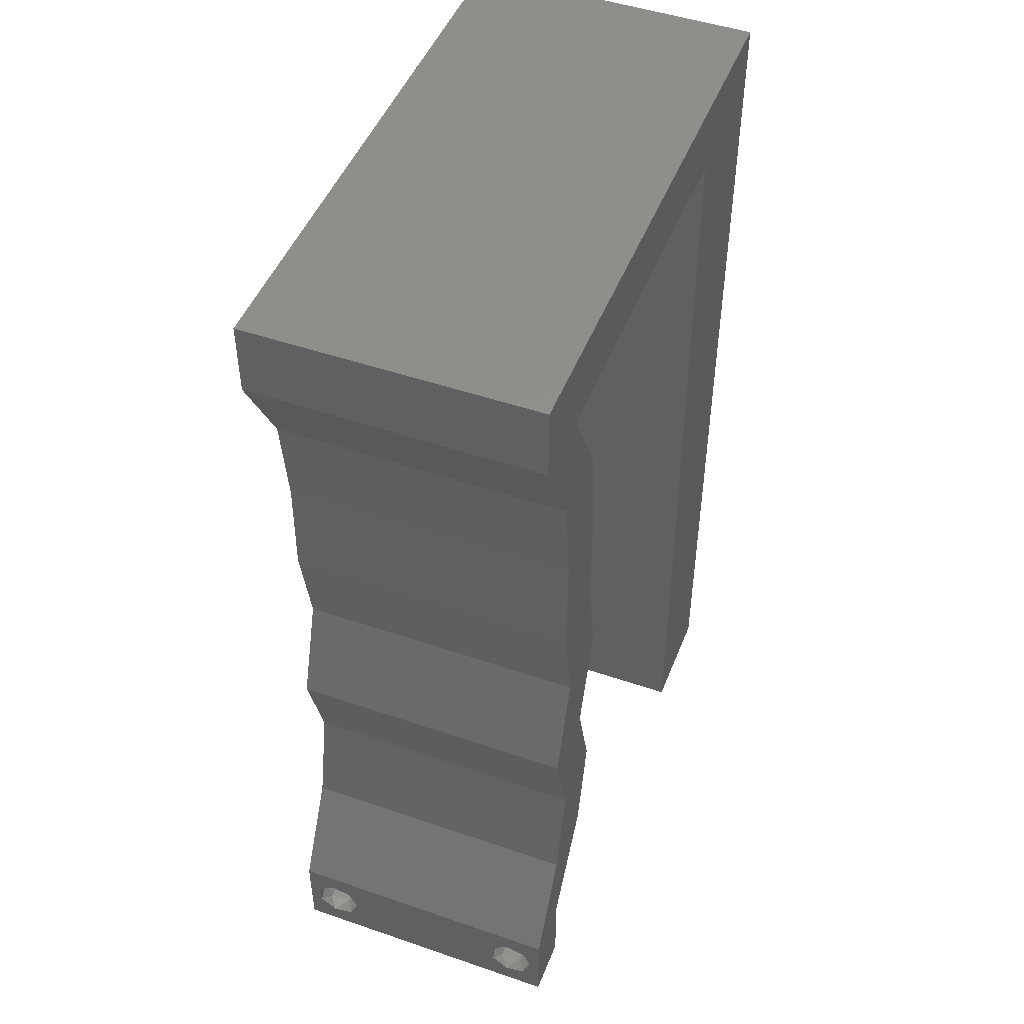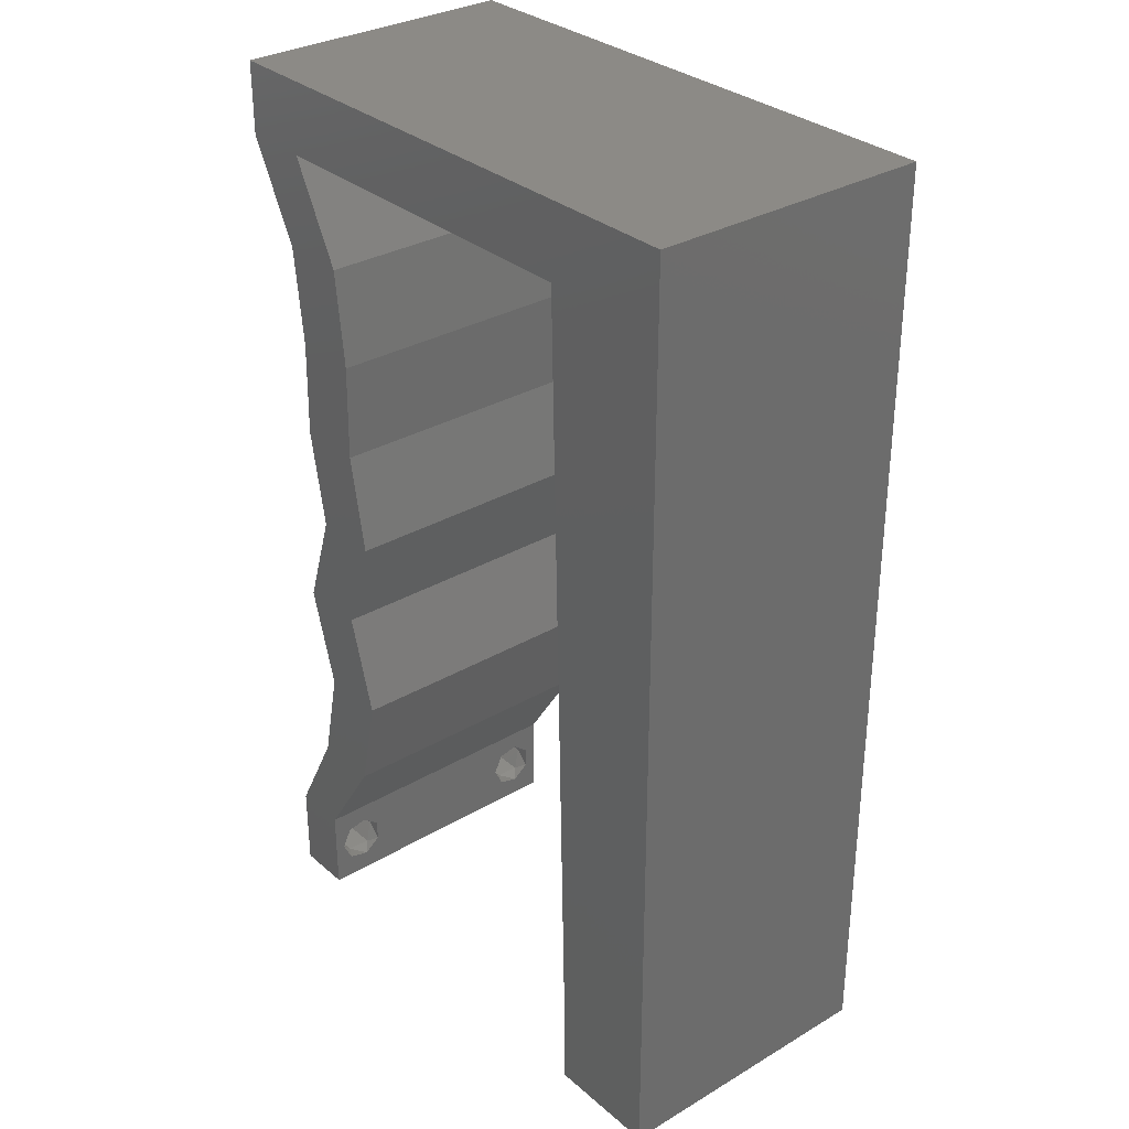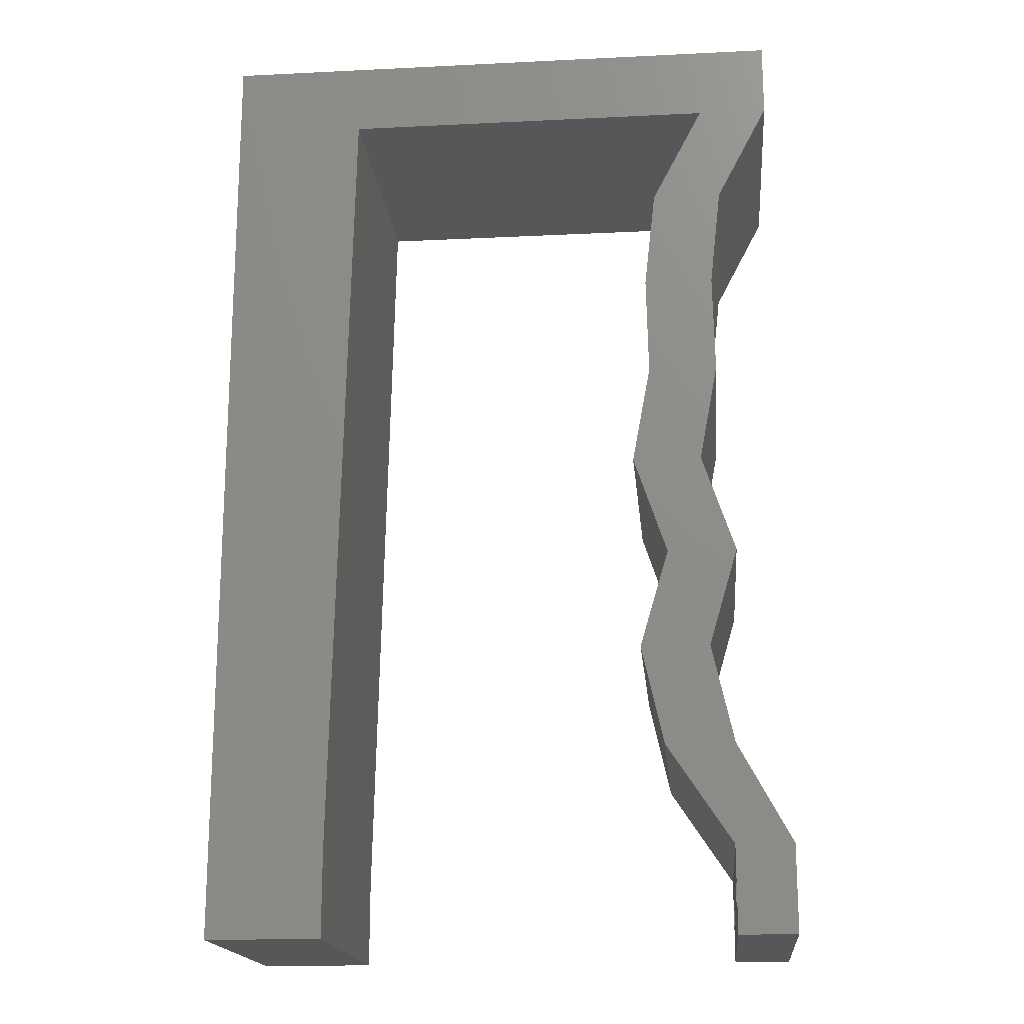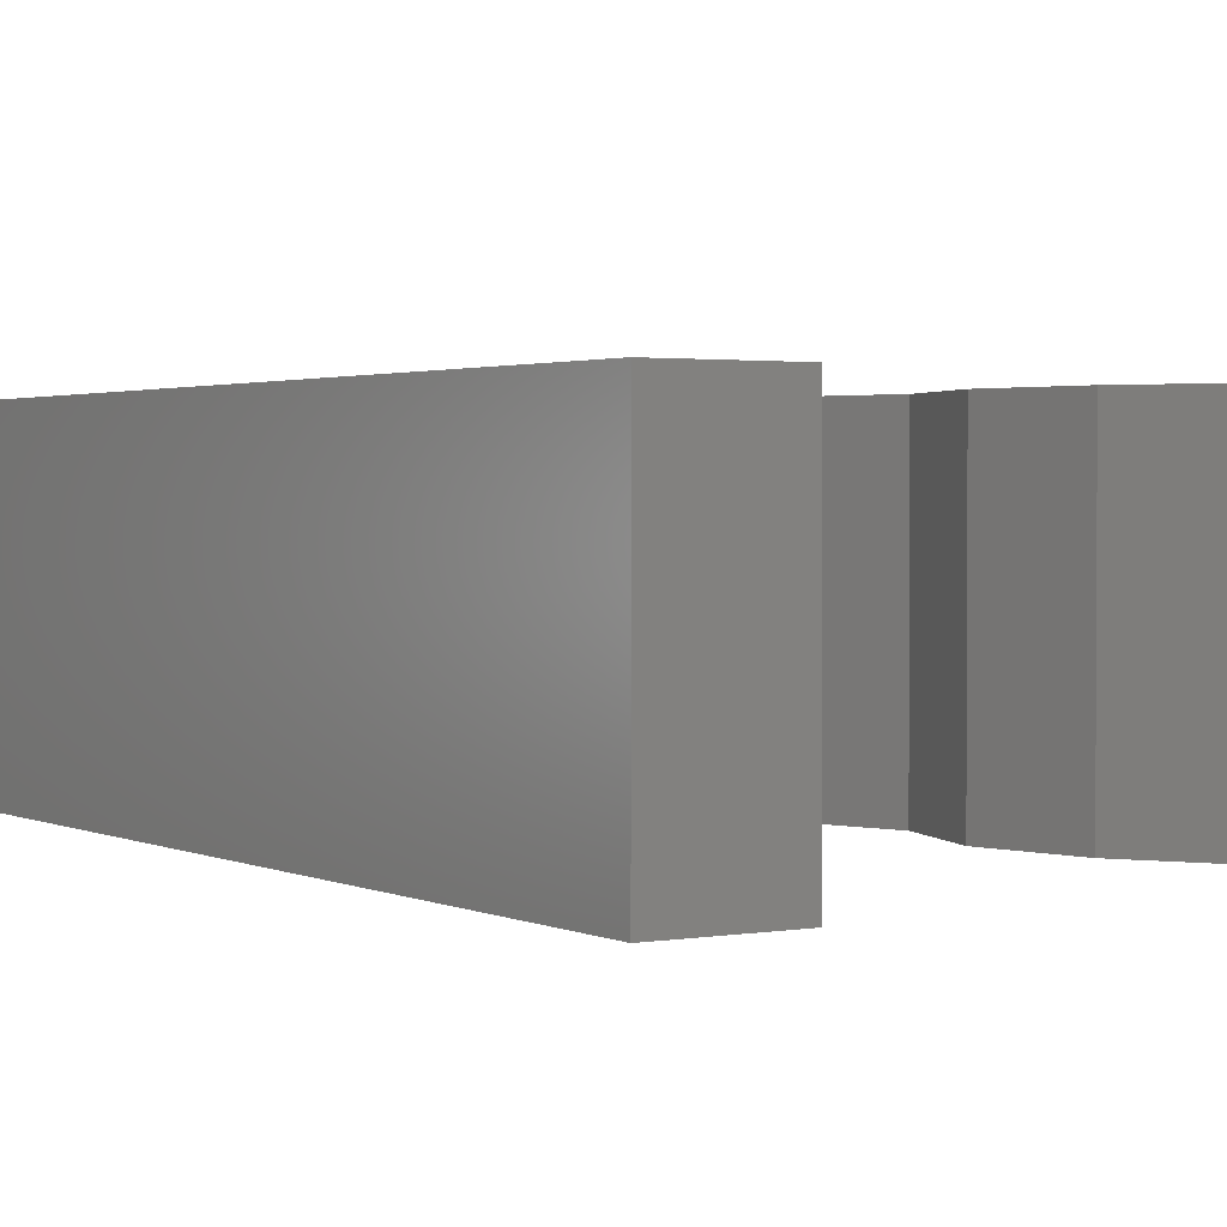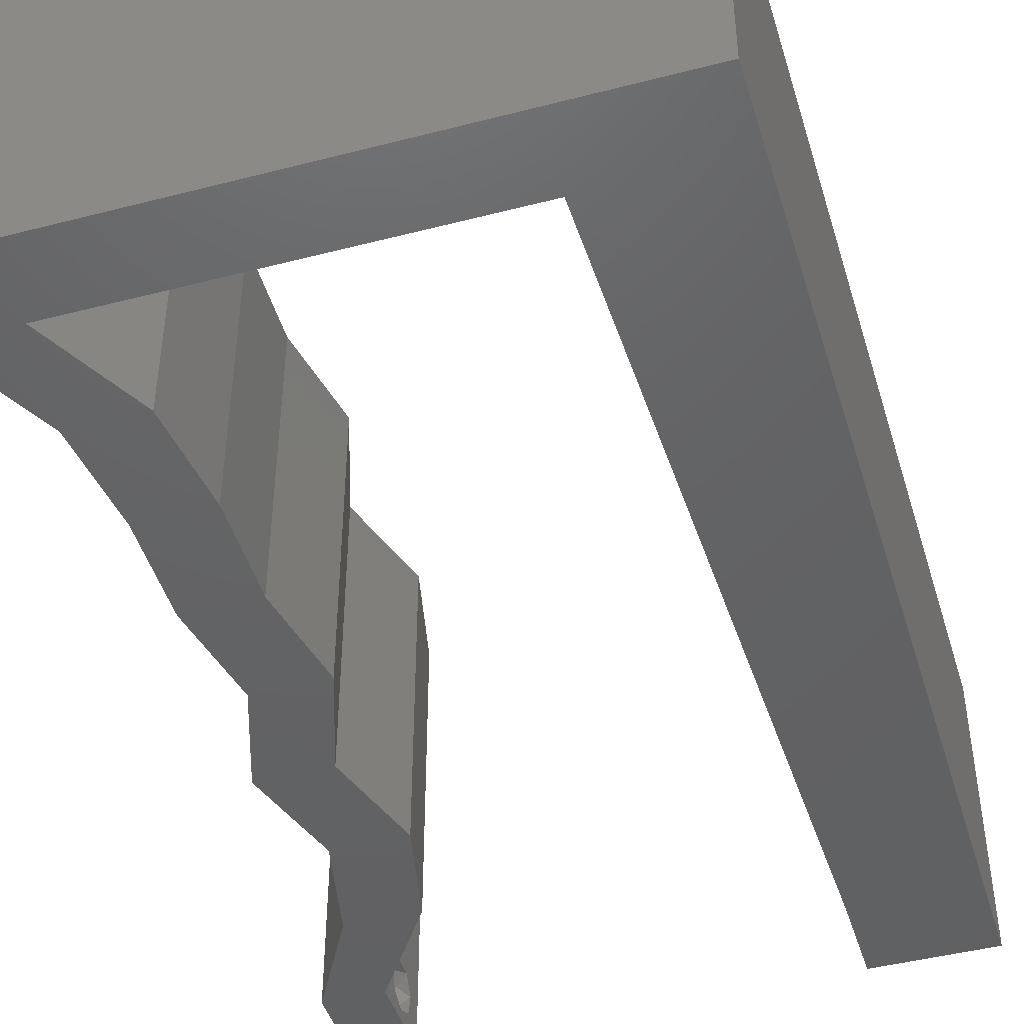
<metadata>
{"format":"stl","ext":"stl","renderer":"f3d","projection":"perspective","resolution":1024,"background":"white","views":[{"elev":48.0,"azim":111.1,"up":"+Y"},{"elev":31.5,"azim":-129.8,"up":"+Y"},{"elev":-17.7,"azim":5.5,"up":"+Y"},{"elev":1.9,"azim":-32.1,"up":"+Z"},{"elev":-45.0,"azim":-163.3,"up":"+Z"}]}
</metadata>
<code>
# stl→obj: 246 verts, 496 faces
v 0.04 0 0.01
v 0.04 -0.006 0.01
v 0.04 -0.002262 0.003932
v 0.04 -0.003 0.0159
v 0.04 -0.001671 0.00134
v 0.04 0 0
v 0.04 -0.001343 0.002778
v 0.04 -0.004657 0.002778
v 0.04 -0.006 0
v 0.04 -0.004329 0.00134
v 0.04 -0.003 0.0007
v 0.04 -0.004657 0.01798
v 0.04 -0.003738 0.01913
v 0.04 -0.006 0.02
v 0.04 -0.002262 0.01913
v 0.04 -0.001343 0.01798
v 0.04 0 0.02
v 0.04 -0.004329 0.01654
v 0.04 -0.001671 0.01654
v 0.04 -0.003738 0.003932
v 0.036 -0.006 0.01
v 0.036 0 0.01
v 0.036 -0.002262 0.003932
v 0.036 -0.003 0.0159
v 0.036 -0.001343 0.002778
v 0.036 0 0
v 0.036 -0.001671 0.00134
v 0.036 -0.004329 0.00134
v 0.036 -0.006 0
v 0.036 -0.004657 0.002778
v 0.036 -0.003 0.0007
v 0.036 -0.003738 0.01913
v 0.036 -0.004657 0.01798
v 0.036 -0.006 0.02
v 0.036 0 0.02
v 0.036 -0.001343 0.01798
v 0.036 -0.002262 0.01913
v 0.036 -0.004329 0.01654
v 0.036 -0.001671 0.01654
v 0.036 -0.003738 0.003932
v 0.008238 0.01098 0.02
v 0.008476 0.02196 0.02
v 0.004745 0.01655 0.02
v 0 -0.006 0.02
v 0.008 -0.006 0.02
v 0.004 -0.003 0.02
v 0.008 0 0.02
v 0 0 0.02
v 0 0.048 0.02
v 0 0.036 0.02
v 0.008951 0.04393 0.02
v 0.008713 0.03294 0.02
v 0.004059 0.005745 0.02
v 0 0.012 0.02
v 0.03081 0.04118 0.02
v 0.03564 0.04118 0.02
v 0.03361 0.04461 0.02
v 0 0.024 0.02
v 0.038 -0.003 0.02
v 0.03329 0.03775 0.02
v 0.03095 0.03432 0.02
v 0.03577 0.03432 0.02
v 0.03641 0.04804 0.02
v 0.03159 0.04804 0.02
v 0.04 0.05491 0.02
v 0.04 0.06 0.02
v 0.03629 0.05745 0.02
v 0.03518 0.05491 0.02
v 0.03 0.06 0.02
v 0.009189 0.05491 0.02
v 0 0.06 0.02
v 0.01 0.06 0.02
v 0.03448 0.02745 0.02
v 0.03678 0.02059 0.02
v 0.03196 0.02059 0.02
v 0.02966 0.02745 0.02
v 0.03474 0.01373 0.02
v 0.03627 0.006863 0.02
v 0.03145 0.006863 0.02
v 0.02992 0.01373 0.02
v 0.02652 0.05491 0.02
v 0.01785 0.05491 0.02
v 0.02 0.06 0.02
v 0 -0.006 0.01
v 0 -0.003 0.015
v 0 0 0.01
v 0 -0.006 0
v 0 -0.003 0.005
v 0 0 0
v 0.004 -0.006 0.015
v 0.008 -0.006 0.01
v 0.004 -0.006 0.005
v 0.008 -0.006 0
v 0 0.06 0
v 0 0.051 0.0086
v 0 0.06 0.01
v 0 0.009 0.0114
v 0 0.048 0
v 0 0.0415 0.009767
v 0 0.03 0.01
v 0 0.036 0
v 0 0.024 0
v 0 0.0185 0.01023
v 0 0.012 0
v 0 0.005337 0.005128
v 0 0.05466 0.01487
v 0.008238 0.01098 0
v 0.004745 0.01655 0
v 0.008476 0.02196 0
v 0.004 -0.003 0
v 0.008 0 0
v 0.008951 0.04393 0
v 0.008713 0.03294 0
v 0.004059 0.005745 0
v 0.03081 0.04118 0
v 0.03361 0.04461 0
v 0.03564 0.04118 0
v 0.038 -0.003 0
v 0.03095 0.03432 0
v 0.03329 0.03775 0
v 0.03577 0.03432 0
v 0.03641 0.04804 0
v 0.03159 0.04804 0
v 0.04 0.05491 0
v 0.03629 0.05745 0
v 0.04 0.06 0
v 0.03518 0.05491 0
v 0.03 0.06 0
v 0.009189 0.05491 0
v 0.01 0.06 0
v 0.03448 0.02745 0
v 0.03678 0.02059 0
v 0.03196 0.02059 0
v 0.02966 0.02745 0
v 0.03474 0.01373 0
v 0.03627 0.006863 0
v 0.03145 0.006863 0
v 0.02992 0.01373 0
v 0.02652 0.05491 0
v 0.01785 0.05491 0
v 0.02 0.06 0
v 0.008 0 0.01
v 0.008 -0.003 0.015
v 0.008 -0.003 0.005
v 0.015 0.06 0.01134
v 0.025 0.06 0.008977
v 0.006575 0.06 0.007337
v 0.03344 0.06 0.01273
v 0.04 0.06 0.01
v 0.03407 0.06 0.005945
v 0.005798 0.06 0.01422
v 0.04 0.05491 0.01
v 0.04 0.05745 0.005
v 0.04 0.05745 0.015
v 0.0382 0.05148 0.015
v 0.03641 0.04804 0.01
v 0.0382 0.05148 0.005
v 0.03602 0.04461 0.015
v 0.03564 0.04118 0.01
v 0.03602 0.04461 0.005
v 0.0357 0.03775 0.015
v 0.03577 0.03432 0.01
v 0.0357 0.03775 0.005
v 0.03513 0.03089 0.015
v 0.03448 0.02745 0.01
v 0.03513 0.03089 0.005
v 0.03563 0.02402 0.015
v 0.03678 0.02059 0.01
v 0.03563 0.02402 0.005
v 0.03576 0.01716 0.015
v 0.03474 0.01373 0.01
v 0.03576 0.01716 0.005
v 0.03551 0.0103 0.015
v 0.03627 0.006863 0.01
v 0.03551 0.0103 0.005
v 0.03814 0.003432 0.015
v 0.03814 0.003432 0.005
v 0.03373 0.003432 0.015
v 0.03145 0.006863 0.01
v 0.03373 0.003432 0.005
v 0.03069 0.0103 0.015
v 0.02992 0.01373 0.01
v 0.03069 0.0103 0.005
v 0.03094 0.01716 0.015
v 0.03196 0.02059 0.01
v 0.03094 0.01716 0.005
v 0.03081 0.02402 0.015
v 0.02966 0.02745 0.01
v 0.03081 0.02402 0.005
v 0.03031 0.03089 0.015
v 0.03095 0.03432 0.01
v 0.03031 0.03089 0.005
v 0.03088 0.03775 0.015
v 0.03081 0.04118 0.01
v 0.03088 0.03775 0.005
v 0.0312 0.04461 0.015
v 0.03159 0.04804 0.01
v 0.0312 0.04461 0.005
v 0.03338 0.05148 0.015
v 0.03518 0.05491 0.01
v 0.03338 0.05148 0.005
v 0.0287 0.05491 0.007222
v 0.02231 0.05491 0.01279
v 0.009189 0.05491 0.01
v 0.01491 0.05491 0.01395
v 0.016 0.05491 0.006965
v 0.02958 0.05491 0.014
v 0.02218 0.05491 0.005498
v 0.008595 0.02745 0.00984
v 0.008331 0.0153 0.01042
v 0.008858 0.0396 0.01042
v 0.008164 0.007591 0.007721
v 0.009025 0.04732 0.007716
v 0.009056 0.04876 0.0143
v 0.008133 0.006146 0.0143
v 0.0375 -0.003738 0.01607
v 0.03727 -0.002262 0.01607
v 0.03874 -0.002242 0.01608
v 0.03888 -0.003738 0.01607
v 0.03873 -0.001343 0.01722
v 0.03725 -0.001343 0.01722
v 0.03727 -0.003 0.0193
v 0.03875 -0.003 0.0193
v 0.03802 -0.004336 0.01865
v 0.03802 -0.001678 0.01867
v 0.03915 -0.004329 0.01866
v 0.03873 -0.004657 0.01722
v 0.03725 -0.004657 0.01722
v 0.03687 -0.001668 0.01866
v 0.03916 -0.001671 0.01866
v 0.03686 -0.004326 0.01866
v 0.03873 -0.003738 0.0008684
v 0.03727 -0.002262 0.0008684
v 0.03726 -0.003758 0.0008785
v 0.03874 -0.002242 0.0008785
v 0.03873 -0.001343 0.002022
v 0.03727 -0.001671 0.00346
v 0.03725 -0.001343 0.002022
v 0.03873 -0.003 0.0041
v 0.03725 -0.003 0.0041
v 0.03875 -0.001671 0.00346
v 0.03727 -0.004657 0.002022
v 0.03875 -0.004657 0.002022
v 0.03798 -0.004322 0.003468
v 0.03913 -0.004332 0.003456
v 0.03684 -0.004329 0.00346
f 1 2 3
f 1 4 2
f 5 6 7
f 8 9 10
f 10 9 11
f 11 6 5
f 12 13 14
f 15 16 17
f 17 14 15
f 14 18 12
f 15 14 13
f 9 6 11
f 8 2 9
f 17 19 1
f 16 19 17
f 14 2 18
f 6 1 7
f 1 19 4
f 2 4 18
f 7 1 3
f 20 2 8
f 3 2 20
f 21 22 23
f 21 24 22
f 25 26 27
f 28 29 30
f 28 31 29
f 26 31 27
f 32 33 34
f 35 36 37
f 37 34 35
f 34 33 38
f 32 34 37
f 35 39 36
f 26 29 31
f 25 22 26
f 34 38 21
f 22 39 35
f 29 21 30
f 38 24 21
f 24 39 22
f 30 21 40
f 40 21 23
f 23 22 25
f 41 42 43
f 44 45 46
f 47 48 46
f 49 50 51
f 51 50 52
f 48 47 53
f 41 54 53
f 55 56 57
f 42 58 43
f 34 14 59
f 56 55 60
f 17 35 59
f 61 62 60
f 45 47 46
f 48 44 46
f 63 64 57
f 65 66 67
f 54 41 43
f 68 65 67
f 54 48 53
f 66 69 67
f 56 63 57
f 62 56 60
f 14 17 59
f 35 34 59
f 55 61 60
f 64 55 57
f 47 41 53
f 58 54 43
f 49 70 71
f 70 72 71
f 65 68 63
f 68 64 63
f 73 62 61
f 74 73 75
f 75 73 76
f 76 73 61
f 77 74 75
f 78 77 79
f 79 77 80
f 80 77 75
f 17 78 35
f 35 78 79
f 68 69 81
f 69 68 67
f 70 49 51
f 72 70 82
f 50 58 52
f 52 58 42
f 83 72 82
f 69 83 81
f 81 83 82
f 84 85 86
f 48 85 44
f 87 88 89
f 86 88 84
f 44 85 84
f 86 85 48
f 84 88 87
f 89 88 86
f 45 90 91
f 84 90 44
f 87 92 84
f 91 92 93
f 44 90 45
f 91 90 84
f 93 92 87
f 84 92 91
f 94 95 96
f 48 97 86
f 98 95 94
f 54 97 48
f 99 100 50
f 101 100 99
f 101 99 98
f 50 100 58
f 102 100 101
f 58 103 54
f 58 100 103
f 49 99 50
f 104 103 102
f 103 100 102
f 89 105 104
f 71 106 49
f 49 95 99
f 104 97 103
f 49 106 95
f 104 105 97
f 103 97 54
f 99 95 98
f 96 106 71
f 86 105 89
f 97 105 86
f 95 106 96
f 107 108 109
f 87 110 93
f 111 110 89
f 112 101 98
f 113 101 112
f 89 114 111
f 107 114 104
f 115 116 117
f 109 108 102
f 29 118 9
f 119 120 121
f 6 118 26
f 117 120 115
f 93 110 111
f 89 110 87
f 122 116 123
f 124 125 126
f 104 108 107
f 127 125 124
f 104 114 89
f 126 125 128
f 117 116 122
f 121 120 117
f 9 118 6
f 26 118 29
f 115 120 119
f 123 116 115
f 111 114 107
f 102 108 104
f 98 94 129
f 94 130 129
f 127 124 122
f 127 122 123
f 121 131 119
f 131 132 133
f 134 131 133
f 119 131 134
f 132 135 133
f 136 137 135
f 137 138 135
f 135 138 133
f 6 26 136
f 26 137 136
f 139 128 127
f 128 125 127
f 112 98 129
f 129 130 140
f 113 102 101
f 113 109 102
f 140 130 141
f 139 141 128
f 140 141 139
f 142 143 91
f 45 143 47
f 111 144 93
f 91 144 142
f 47 143 142
f 91 143 45
f 93 144 91
f 142 144 111
f 130 145 141
f 69 146 83
f 145 146 141
f 83 146 145
f 130 147 145
f 69 148 146
f 141 146 128
f 83 145 72
f 94 147 130
f 96 147 94
f 66 148 69
f 149 148 66
f 146 150 128
f 145 151 72
f 148 150 146
f 147 151 145
f 128 150 126
f 126 150 149
f 71 151 96
f 72 151 71
f 96 151 147
f 149 150 148
f 152 153 149
f 149 154 152
f 65 154 66
f 126 153 124
f 66 154 149
f 152 154 65
f 149 153 126
f 124 153 152
f 65 155 152
f 156 155 63
f 152 157 124
f 122 157 156
f 63 155 65
f 152 155 156
f 124 157 122
f 156 157 152
f 56 158 63
f 156 158 159
f 122 160 117
f 159 160 156
f 63 158 156
f 159 158 56
f 156 160 122
f 117 160 159
f 62 161 56
f 159 161 162
f 117 163 121
f 162 163 159
f 56 161 159
f 162 161 62
f 159 163 117
f 121 163 162
f 73 164 62
f 162 164 165
f 121 166 131
f 165 166 162
f 62 164 162
f 165 164 73
f 162 166 121
f 131 166 165
f 165 167 168
f 74 167 73
f 168 169 165
f 131 169 132
f 73 167 165
f 168 167 74
f 165 169 131
f 132 169 168
f 168 170 171
f 77 170 74
f 171 172 168
f 132 172 135
f 74 170 168
f 171 170 77
f 168 172 132
f 135 172 171
f 78 173 77
f 171 173 174
f 135 175 136
f 174 175 171
f 77 173 171
f 174 173 78
f 171 175 135
f 136 175 174
f 1 176 17
f 78 176 174
f 174 177 136
f 6 177 1
f 17 176 78
f 174 176 1
f 136 177 6
f 1 177 174
f 2 14 34
f 21 2 34
f 29 9 2
f 29 2 21
f 35 178 22
f 179 178 79
f 22 180 26
f 137 180 179
f 79 178 35
f 22 178 179
f 26 180 137
f 179 180 22
f 80 181 79
f 179 181 182
f 137 183 138
f 182 183 179
f 79 181 179
f 182 181 80
f 179 183 137
f 138 183 182
f 75 184 80
f 182 184 185
f 185 186 182
f 138 186 133
f 80 184 182
f 185 184 75
f 182 186 138
f 133 186 185
f 185 187 188
f 76 187 75
f 133 189 134
f 188 189 185
f 75 187 185
f 188 187 76
f 185 189 133
f 134 189 188
f 61 190 76
f 188 190 191
f 134 192 119
f 191 192 188
f 76 190 188
f 191 190 61
f 188 192 134
f 119 192 191
f 55 193 61
f 191 193 194
f 119 195 115
f 194 195 191
f 61 193 191
f 194 193 55
f 191 195 119
f 115 195 194
f 194 196 197
f 64 196 55
f 115 198 123
f 197 198 194
f 55 196 194
f 197 196 64
f 194 198 115
f 123 198 197
f 64 199 197
f 200 199 68
f 197 201 123
f 127 201 200
f 68 199 64
f 197 199 200
f 123 201 127
f 200 201 197
f 127 202 139
f 200 202 127
f 82 203 81
f 204 205 70
f 129 206 204
f 68 207 200
f 203 207 81
f 70 205 82
f 140 206 129
f 139 202 208
f 203 206 208
f 139 208 140
f 203 205 206
f 202 207 203
f 82 205 203
f 81 207 68
f 208 202 203
f 208 206 140
f 206 205 204
f 200 207 202
f 42 209 52
f 109 210 107
f 112 211 113
f 209 211 52
f 209 210 109
f 42 210 209
f 113 211 209
f 111 212 142
f 204 213 129
f 107 212 111
f 129 213 112
f 52 211 51
f 113 209 109
f 41 210 42
f 211 214 51
f 41 215 210
f 213 214 211
f 210 215 212
f 210 212 107
f 112 213 211
f 47 215 41
f 51 214 70
f 70 214 204
f 142 215 47
f 212 215 142
f 204 214 213
f 4 24 216
f 24 4 217
f 217 4 218
f 4 216 219
f 217 220 221
f 222 223 224
f 220 225 221
f 220 217 218
f 224 223 226
f 227 216 228
f 221 225 229
f 225 220 230
f 222 224 231
f 216 227 219
f 223 222 225
f 227 228 224
f 32 37 222
f 19 16 220
f 12 18 227
f 15 13 223
f 38 33 228
f 36 39 221
f 216 38 228
f 39 24 217
f 39 217 221
f 227 224 226
f 223 225 230
f 225 222 229
f 19 220 218
f 222 37 229
f 224 228 231
f 12 227 226
f 220 16 230
f 32 222 231
f 228 33 231
f 227 18 219
f 223 13 226
f 15 223 230
f 36 221 229
f 24 38 216
f 18 4 219
f 37 36 229
f 33 32 231
f 13 12 226
f 16 15 230
f 4 19 218
f 11 31 232
f 31 11 233
f 232 31 234
f 233 11 235
f 236 237 238
f 237 239 240
f 237 236 241
f 239 237 241
f 232 242 243
f 233 236 238
f 242 244 243
f 242 232 234
f 236 233 235
f 243 244 245
f 244 242 246
f 240 239 244
f 23 25 237
f 5 7 236
f 3 20 239
f 28 30 242
f 237 25 238
f 23 237 240
f 236 7 241
f 3 239 241
f 40 23 240
f 25 27 238
f 8 10 243
f 7 3 241
f 10 11 232
f 27 31 233
f 10 232 243
f 27 233 238
f 240 244 246
f 244 239 245
f 28 242 234
f 5 236 235
f 239 20 245
f 242 30 246
f 40 240 246
f 8 243 245
f 20 8 245
f 30 40 246
f 11 5 235
f 31 28 234

</code>
